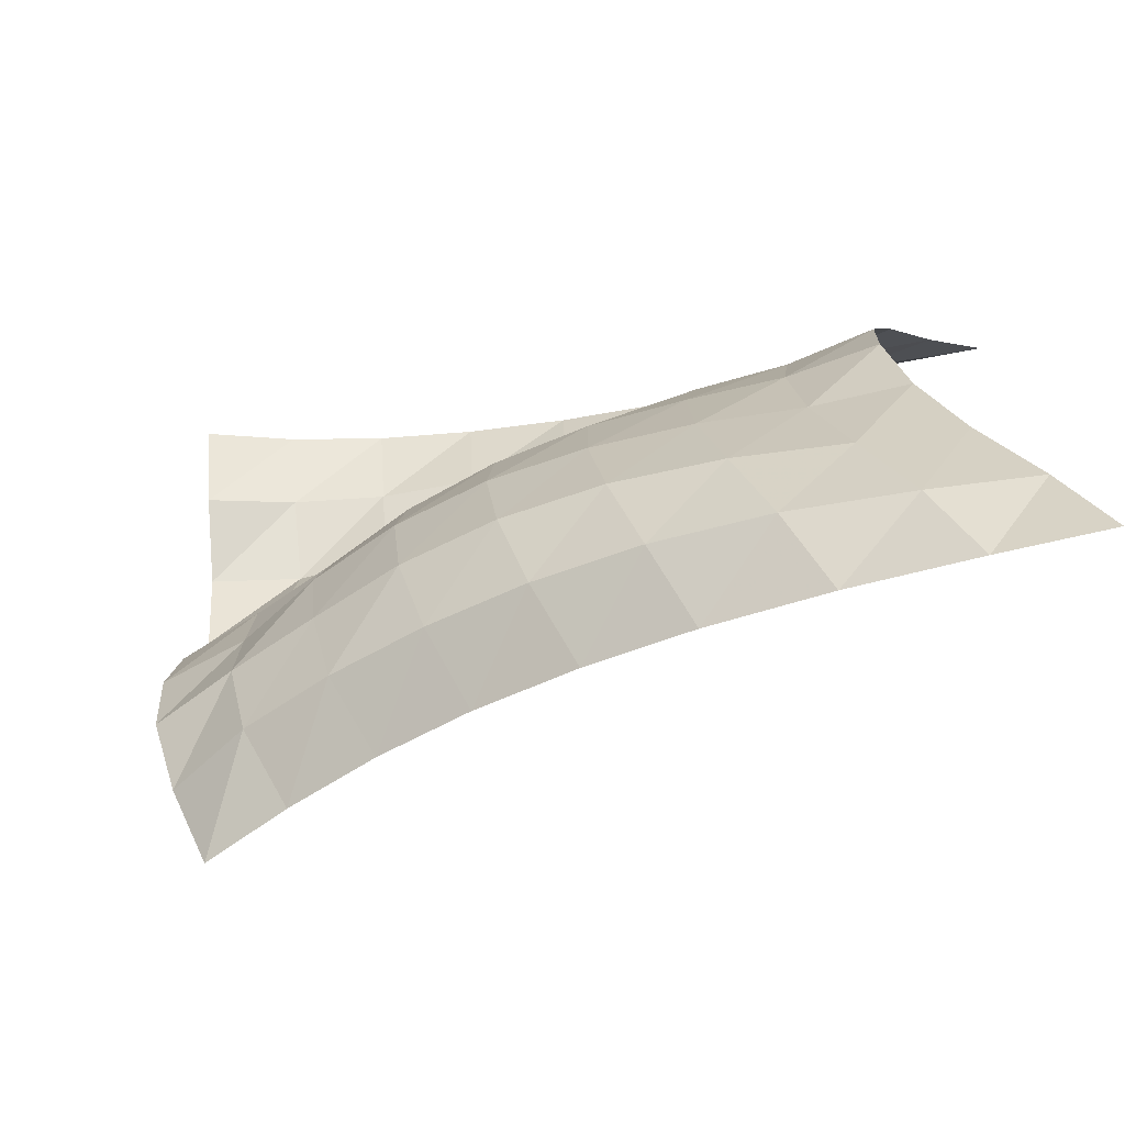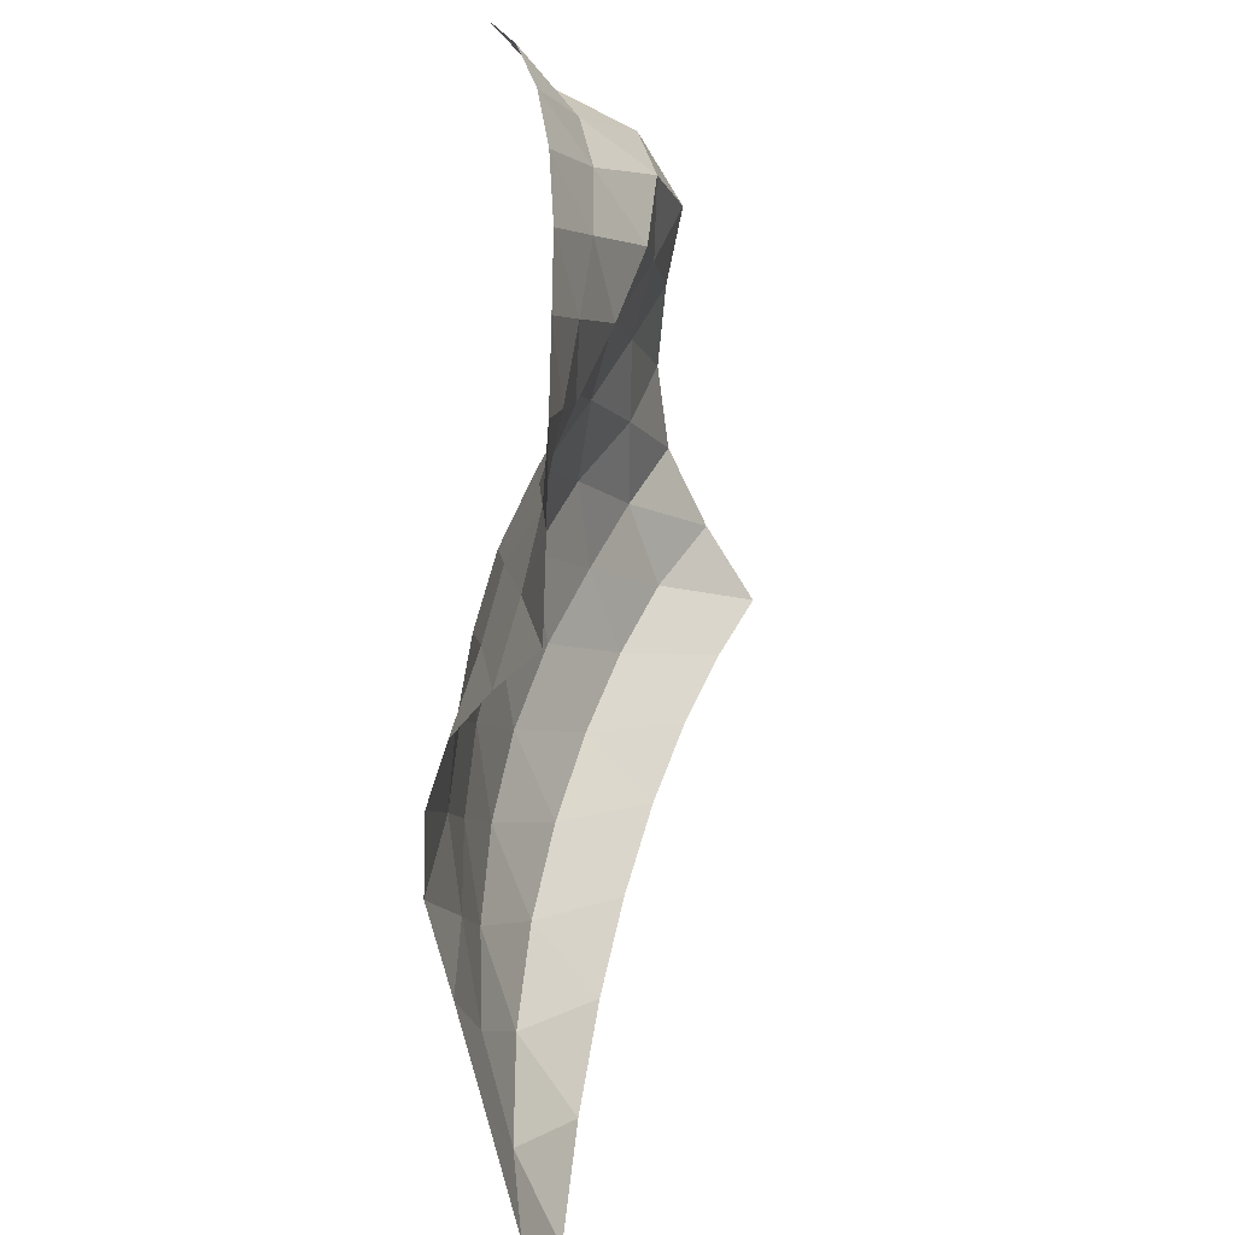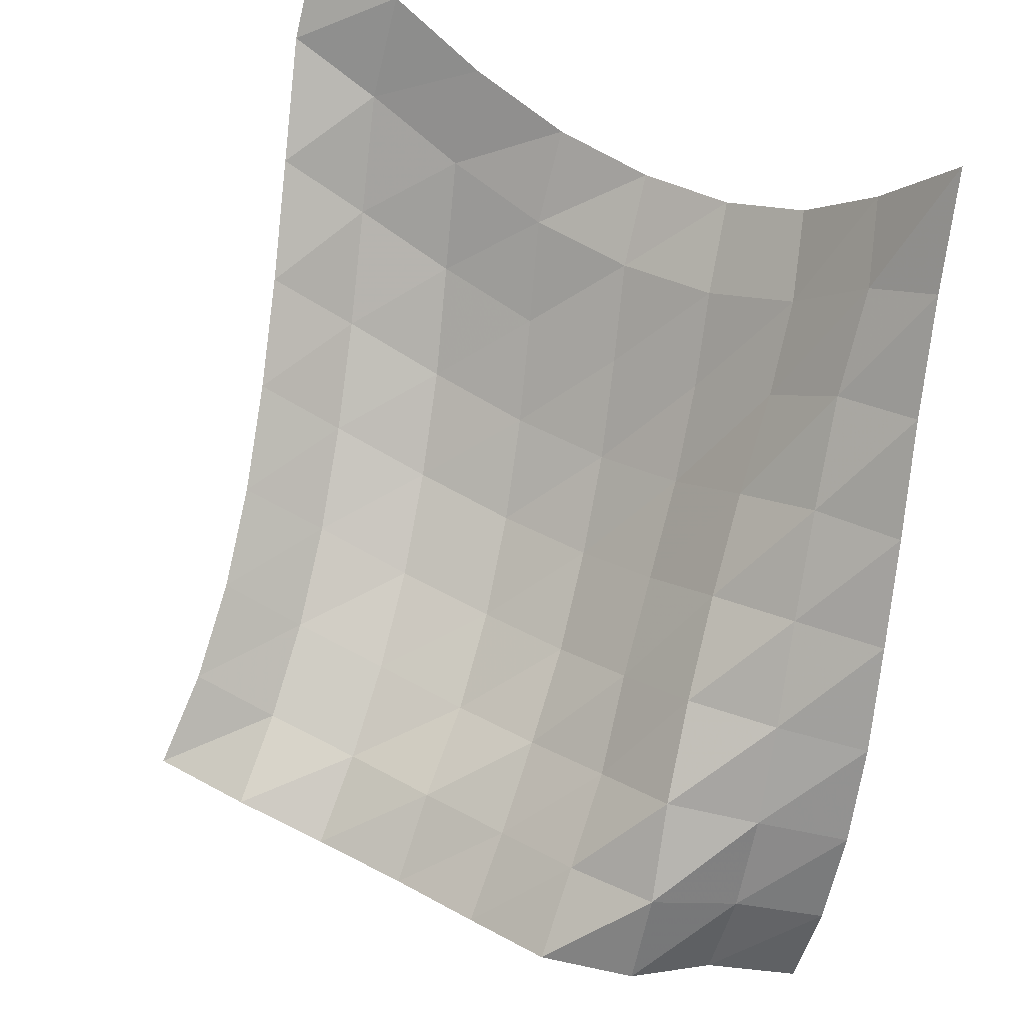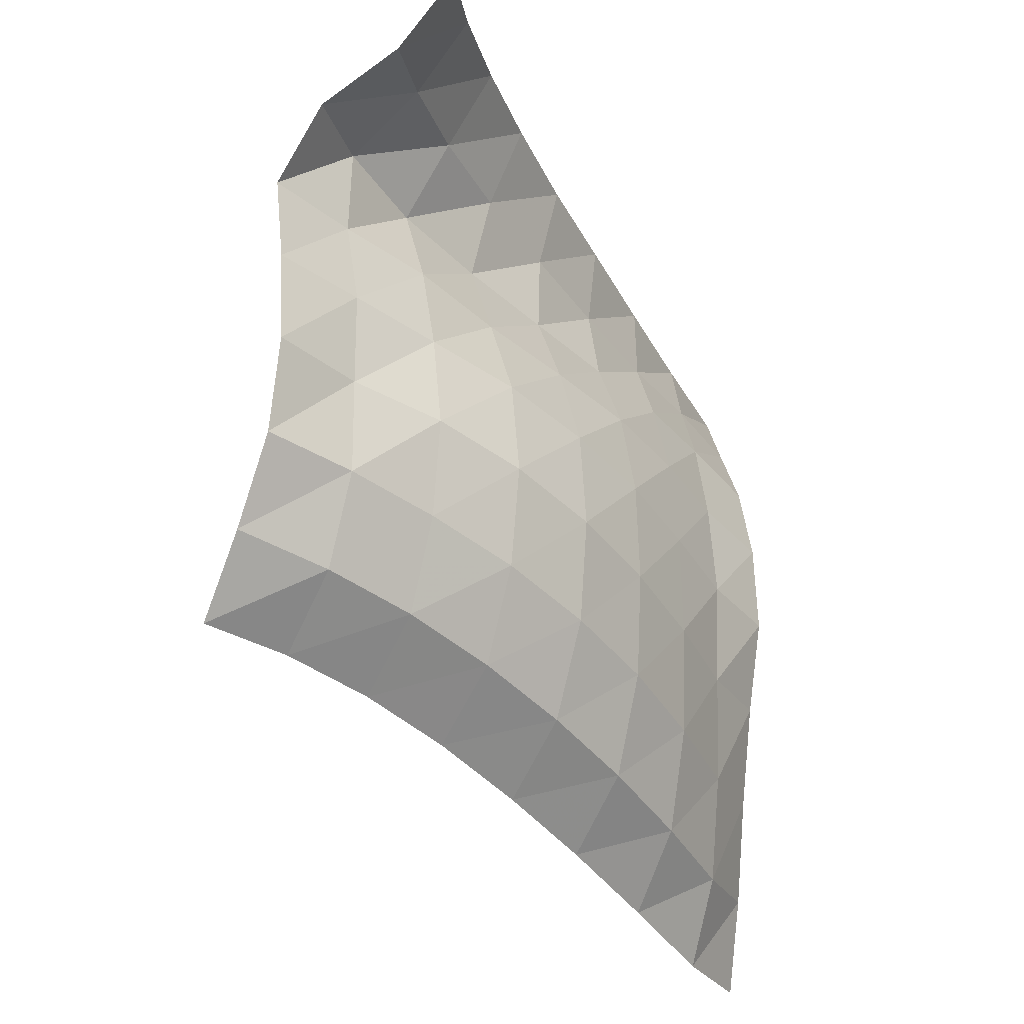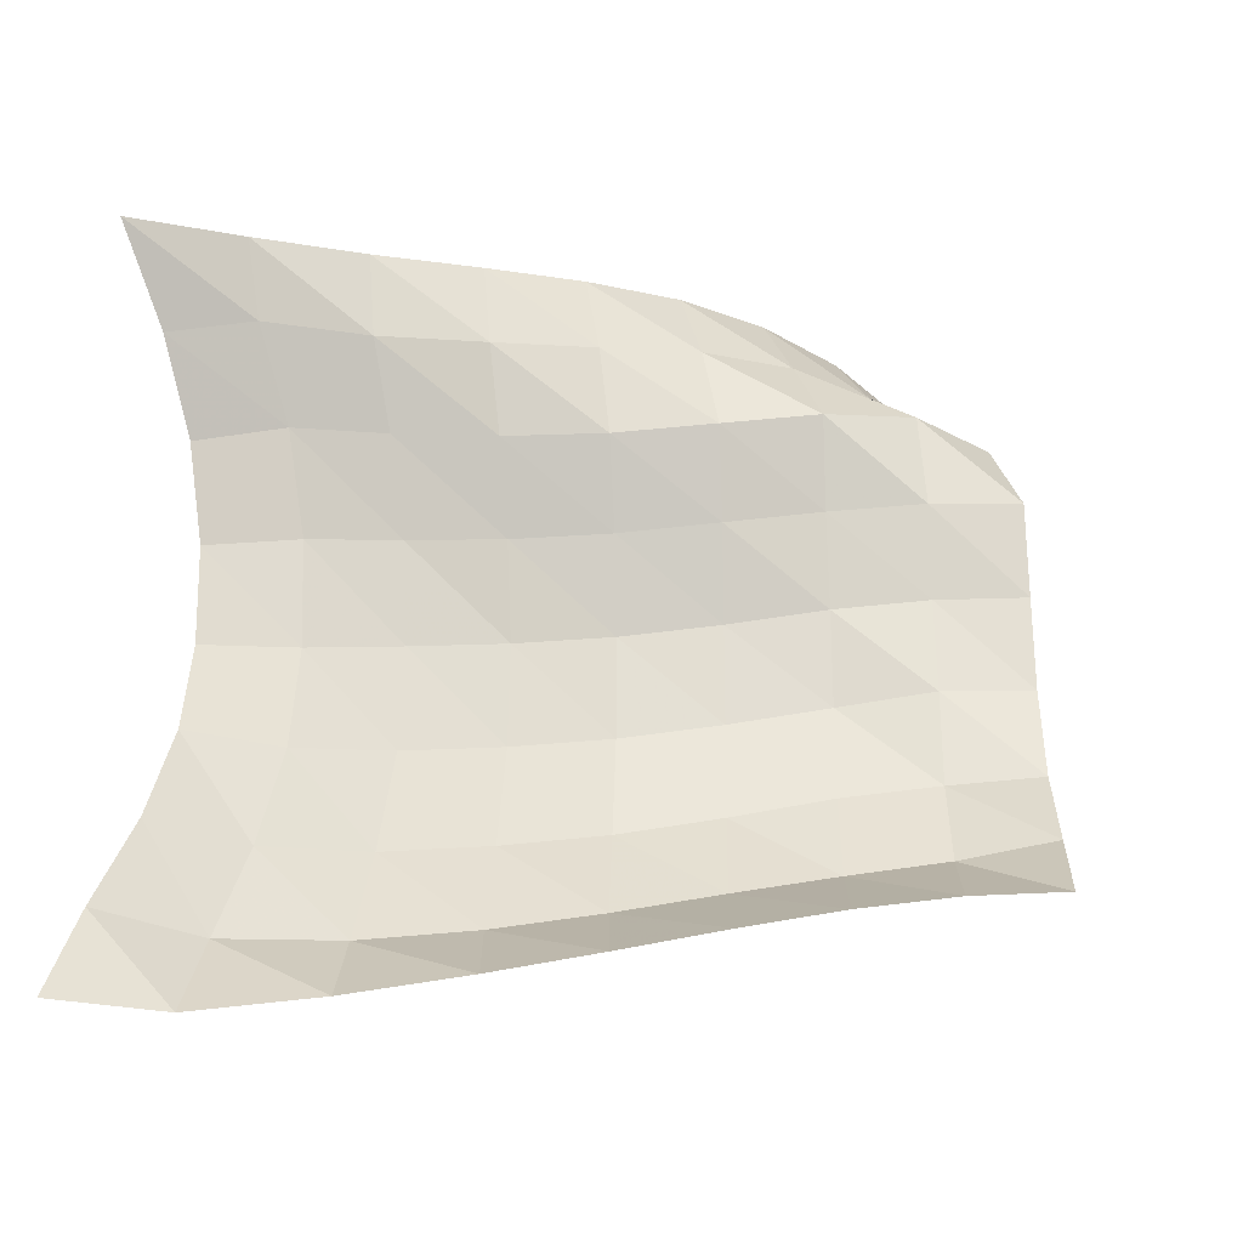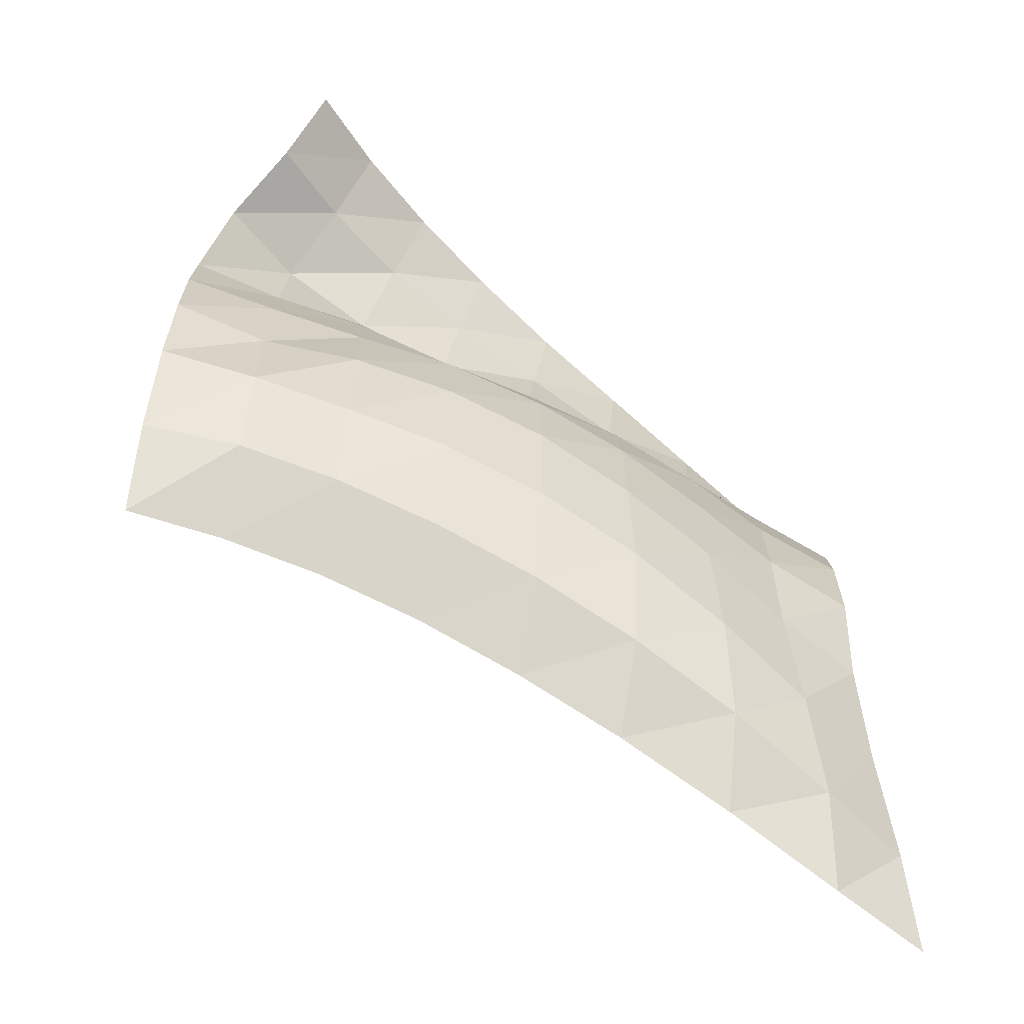
<metadata>
{"format":"obj","ext":"obj","renderer":"f3d","projection":"perspective","resolution":1024,"background":"white","views":[{"elev":-74.1,"azim":74.0,"up":"+Z"},{"elev":36.1,"azim":151.8,"up":"+Z"},{"elev":43.6,"azim":-56.4,"up":"+Y"},{"elev":-25.7,"azim":-2.5,"up":"+Z"},{"elev":-29.0,"azim":-145.2,"up":"+Z"},{"elev":-63.3,"azim":22.0,"up":"+Z"}]}
</metadata>
<code>
v -1 0 -1
v -0.9811 -0.1281 -0.7471
v -0.9733 -0.2753 -0.4771
v -0.9553 -0.3868 -0.2071
v -0.9239 -0.4506 0.05261
v -0.9303 -0.4336 0.3148
v -0.9527 -0.3467 0.5582
v -0.9839 -0.1925 0.7779
v -1 0 1
v -1.146 -0.2556 -0.9838
v -1.094 -0.3974 -0.7556
v -1.083 -0.5272 -0.4825
v -1.086 -0.6168 -0.1974
v -1.079 -0.6531 0.08634
v -1.094 -0.6181 0.3665
v -1.113 -0.5183 0.6295
v -1.133 -0.3629 0.8493
v -1.153 -0.2839 1.047
v -1.336 -0.534 -0.8997
v -1.248 -0.6864 -0.6982
v -1.214 -0.7996 -0.4301
v -1.213 -0.8644 -0.1411
v -1.218 -0.8752 0.1458
v -1.235 -0.8268 0.4179
v -1.267 -0.7198 0.6619
v -1.302 -0.5981 0.8727
v -1.304 -0.5666 1.102
v -1.534 -0.7946 -0.8079
v -1.423 -0.9496 -0.6236
v -1.371 -1.055 -0.3601
v -1.362 -1.101 -0.07638
v -1.369 -1.097 0.2058
v -1.401 -1.034 0.4647
v -1.455 -0.9207 0.6919
v -1.476 -0.8428 0.9237
v -1.452 -0.8421 1.163
v -1.725 -1.02 -0.7234
v -1.61 -1.18 -0.5466
v -1.548 -1.282 -0.2923
v -1.531 -1.322 -0.01191
v -1.545 -1.303 0.2616
v -1.595 -1.223 0.5087
v -1.651 -1.12 0.7347
v -1.644 -1.085 0.9777
v -1.589 -1.098 1.216
v -1.925 -1.231 -0.6434
v -1.808 -1.388 -0.4724
v -1.748 -1.483 -0.2228
v -1.728 -1.517 0.05109
v -1.747 -1.49 0.3178
v -1.802 -1.404 0.5594
v -1.857 -1.314 0.791
v -1.804 -1.321 1.034
v -1.712 -1.359 1.26
v -2.124 -1.416 -0.5795
v -2.014 -1.579 -0.4102
v -1.961 -1.655 -0.1614
v -1.945 -1.684 0.1053
v -1.966 -1.649 0.3655
v -1.999 -1.59 0.6155
v -2.05 -1.51 0.8519
v -1.933 -1.563 1.068
v -1.812 -1.616 1.278
v -2.329 -1.59 -0.5357
v -2.224 -1.748 -0.3629
v -2.171 -1.822 -0.1187
v -2.172 -1.82 0.1434
v -2.173 -1.812 0.4026
v -2.207 -1.758 0.6516
v -2.2 -1.735 0.9056
v -2.024 -1.813 1.071
v -1.887 -1.875 1.268
v -2.532 -1.749 -0.518
v -2.45 -1.879 -0.3162
v -2.379 -1.977 -0.08946
v -2.356 -2.001 0.1682
v -2.367 -1.981 0.4251
v -2.391 -1.937 0.6775
v -2.279 -1.984 0.8993
v -2.077 -2.063 1.031
v -1.93 -2.125 1.225
f 1 10 2
f 2 10 11
f 2 11 3
f 3 11 12
f 3 12 4
f 4 12 13
f 4 13 5
f 5 13 14
f 5 14 6
f 6 14 15
f 6 15 7
f 7 15 16
f 7 16 8
f 8 16 17
f 8 17 9
f 9 17 18
f 10 19 11
f 11 19 20
f 11 20 12
f 12 20 21
f 12 21 13
f 13 21 22
f 13 22 14
f 14 22 23
f 14 23 15
f 15 23 24
f 15 24 16
f 16 24 25
f 16 25 17
f 17 25 26
f 17 26 18
f 18 26 27
f 19 28 20
f 20 28 29
f 20 29 21
f 21 29 30
f 21 30 22
f 22 30 31
f 22 31 23
f 23 31 32
f 23 32 24
f 24 32 33
f 24 33 25
f 25 33 34
f 25 34 26
f 26 34 35
f 26 35 27
f 27 35 36
f 28 37 29
f 29 37 38
f 29 38 30
f 30 38 39
f 30 39 31
f 31 39 40
f 31 40 32
f 32 40 41
f 32 41 33
f 33 41 42
f 33 42 34
f 34 42 43
f 34 43 35
f 35 43 44
f 35 44 36
f 36 44 45
f 37 46 38
f 38 46 47
f 38 47 39
f 39 47 48
f 39 48 40
f 40 48 49
f 40 49 41
f 41 49 50
f 41 50 42
f 42 50 51
f 42 51 43
f 43 51 52
f 43 52 44
f 44 52 53
f 44 53 45
f 45 53 54
f 46 55 47
f 47 55 56
f 47 56 48
f 48 56 57
f 48 57 49
f 49 57 58
f 49 58 50
f 50 58 59
f 50 59 51
f 51 59 60
f 51 60 52
f 52 60 61
f 52 61 53
f 53 61 62
f 53 62 54
f 54 62 63
f 55 64 56
f 56 64 65
f 56 65 57
f 57 65 66
f 57 66 58
f 58 66 67
f 58 67 59
f 59 67 68
f 59 68 60
f 60 68 69
f 60 69 61
f 61 69 70
f 61 70 62
f 62 70 71
f 62 71 63
f 63 71 72
f 64 73 65
f 65 73 74
f 65 74 66
f 66 74 75
f 66 75 67
f 67 75 76
f 67 76 68
f 68 76 77
f 68 77 69
f 69 77 78
f 69 78 70
f 70 78 79
f 70 79 71
f 71 79 80
f 71 80 72
f 72 80 81

</code>
